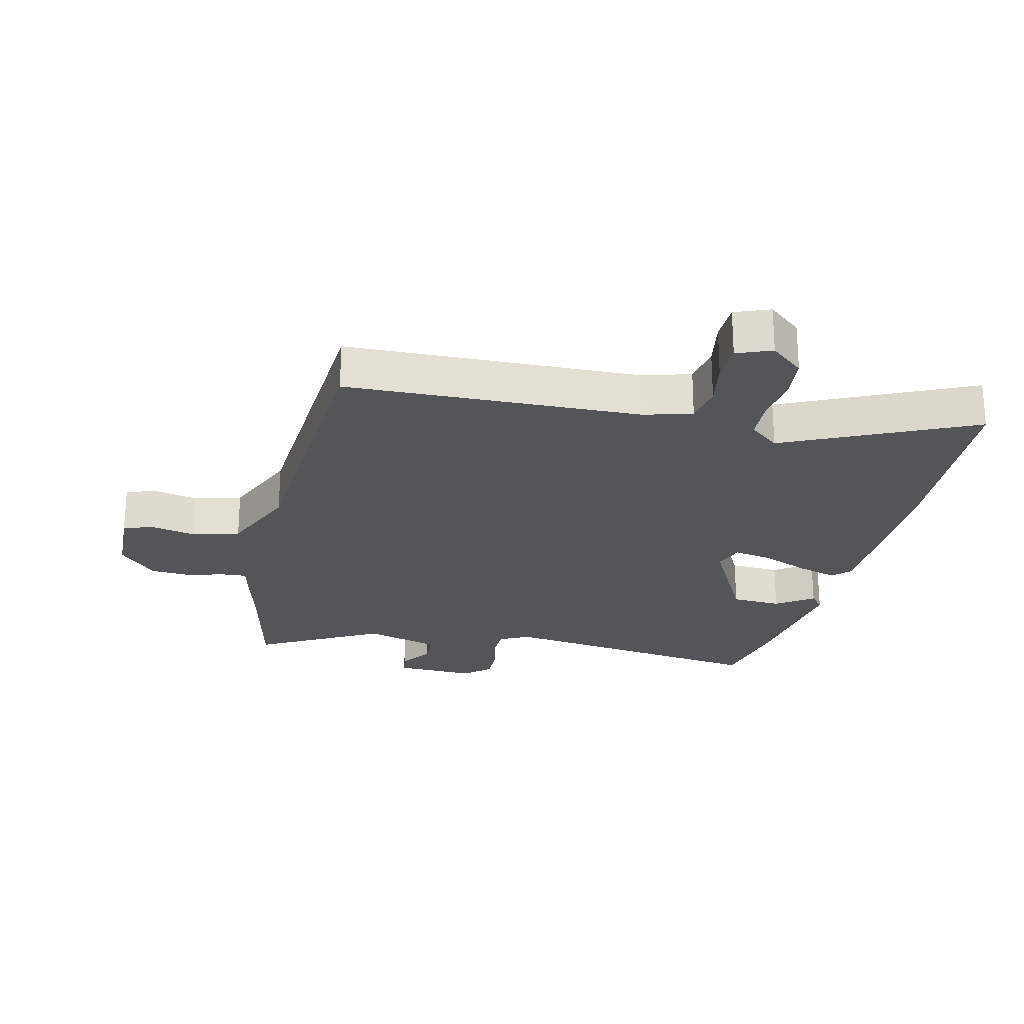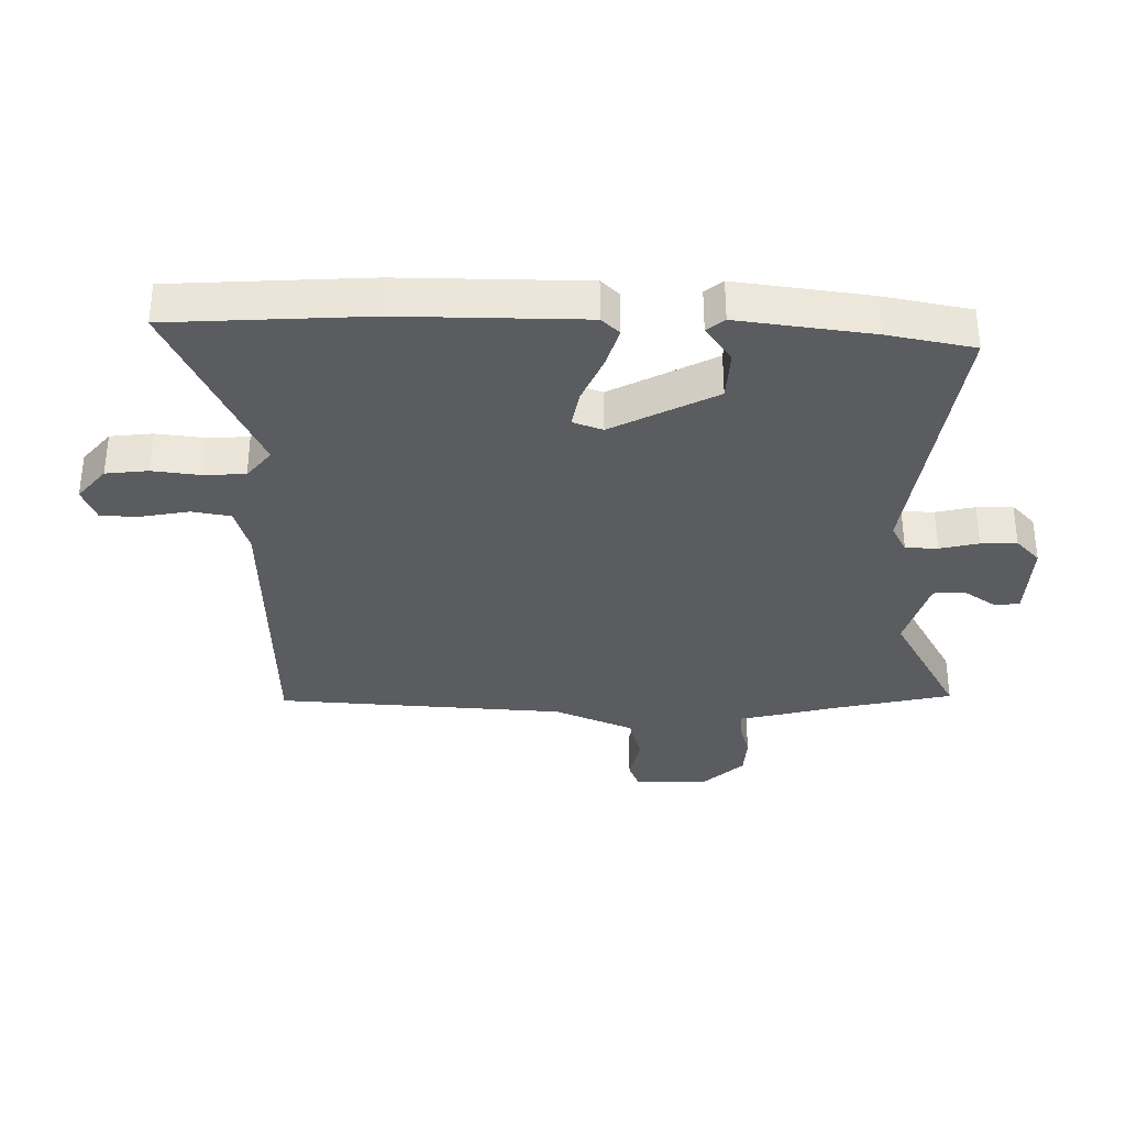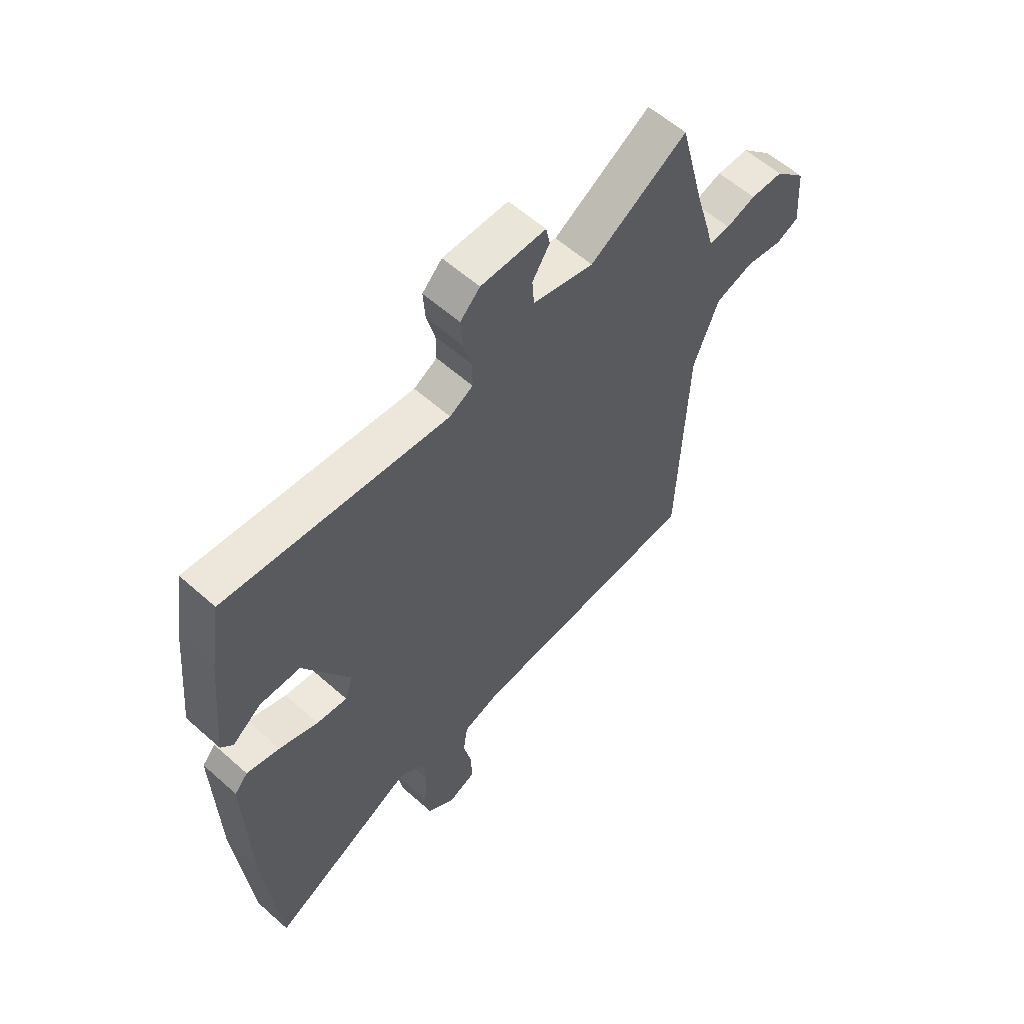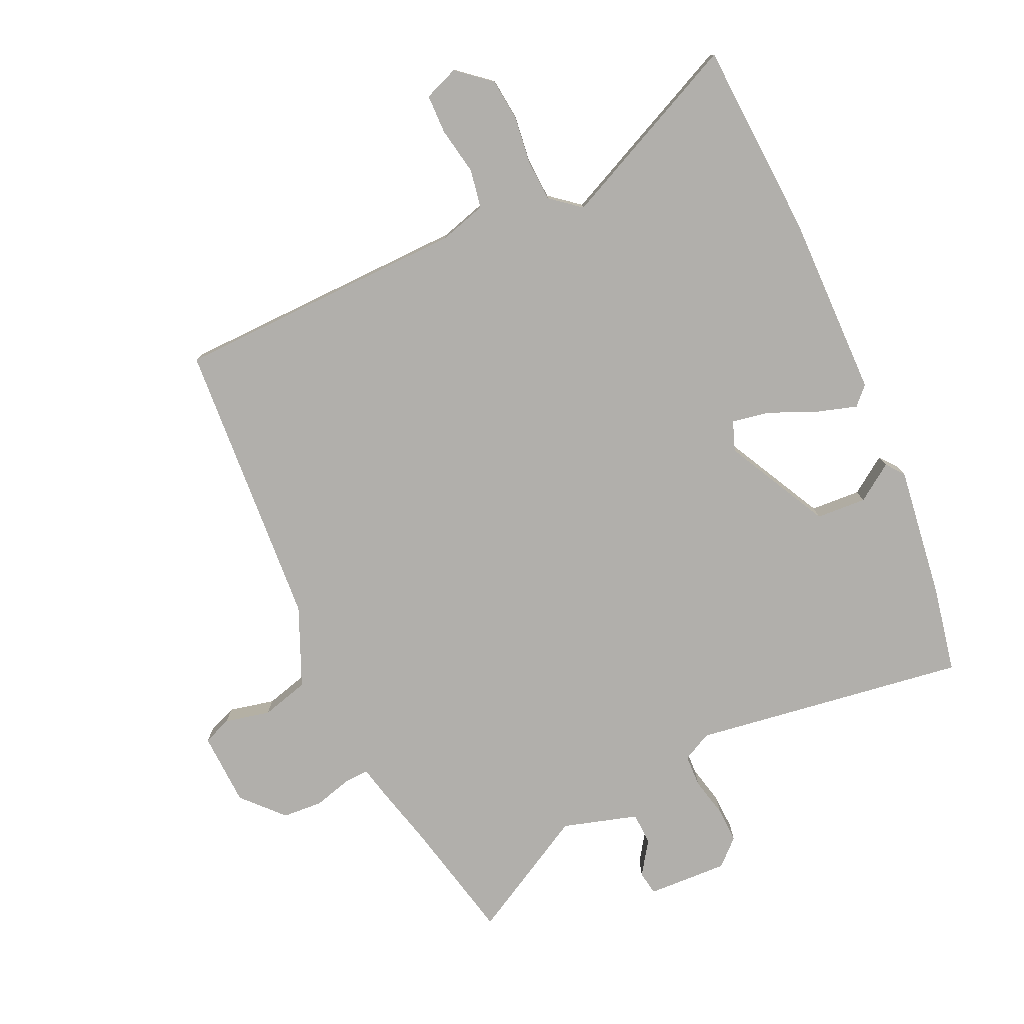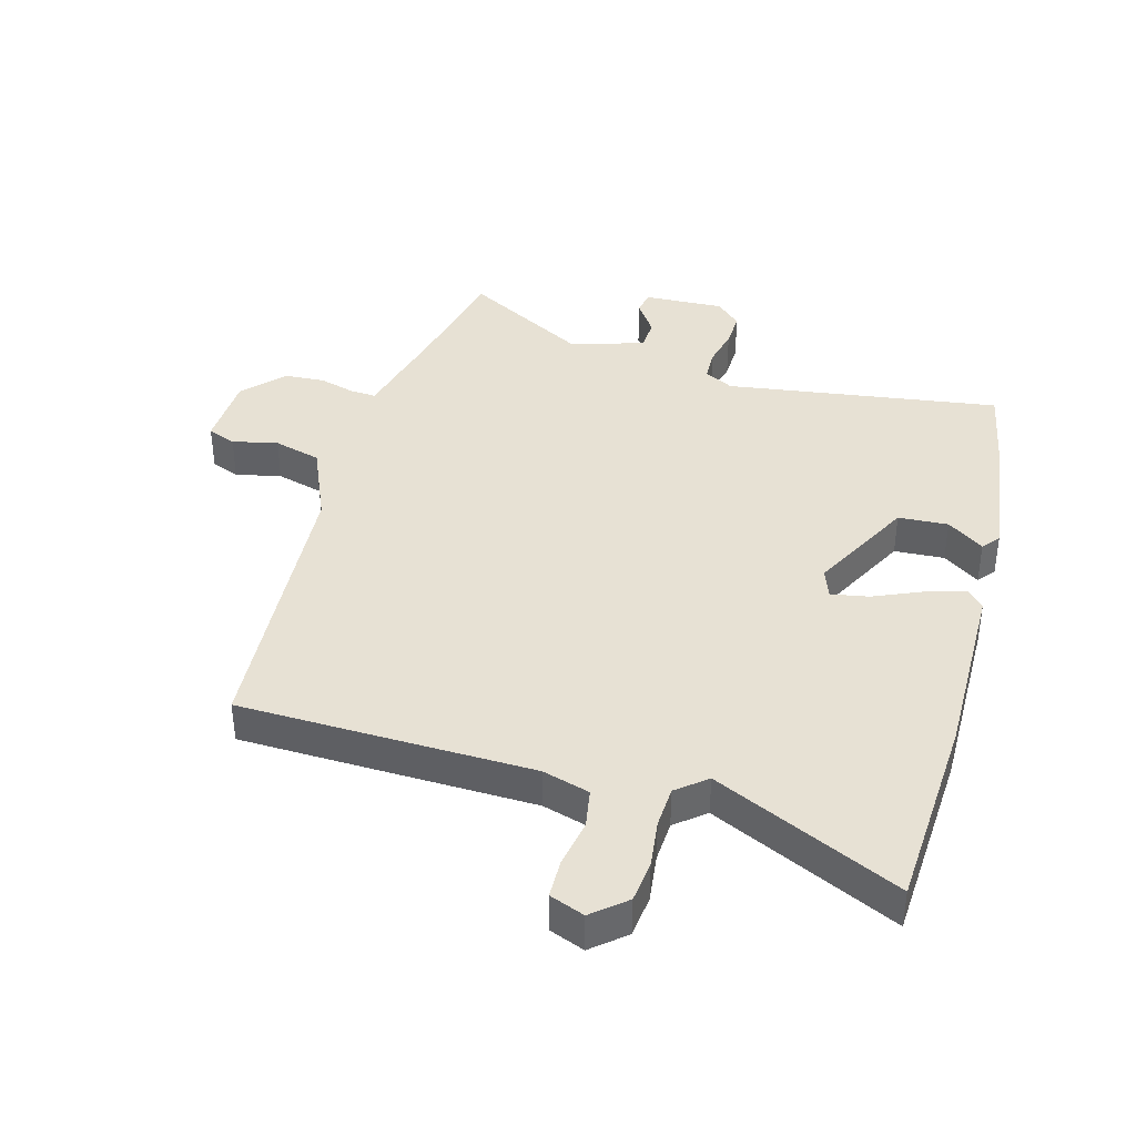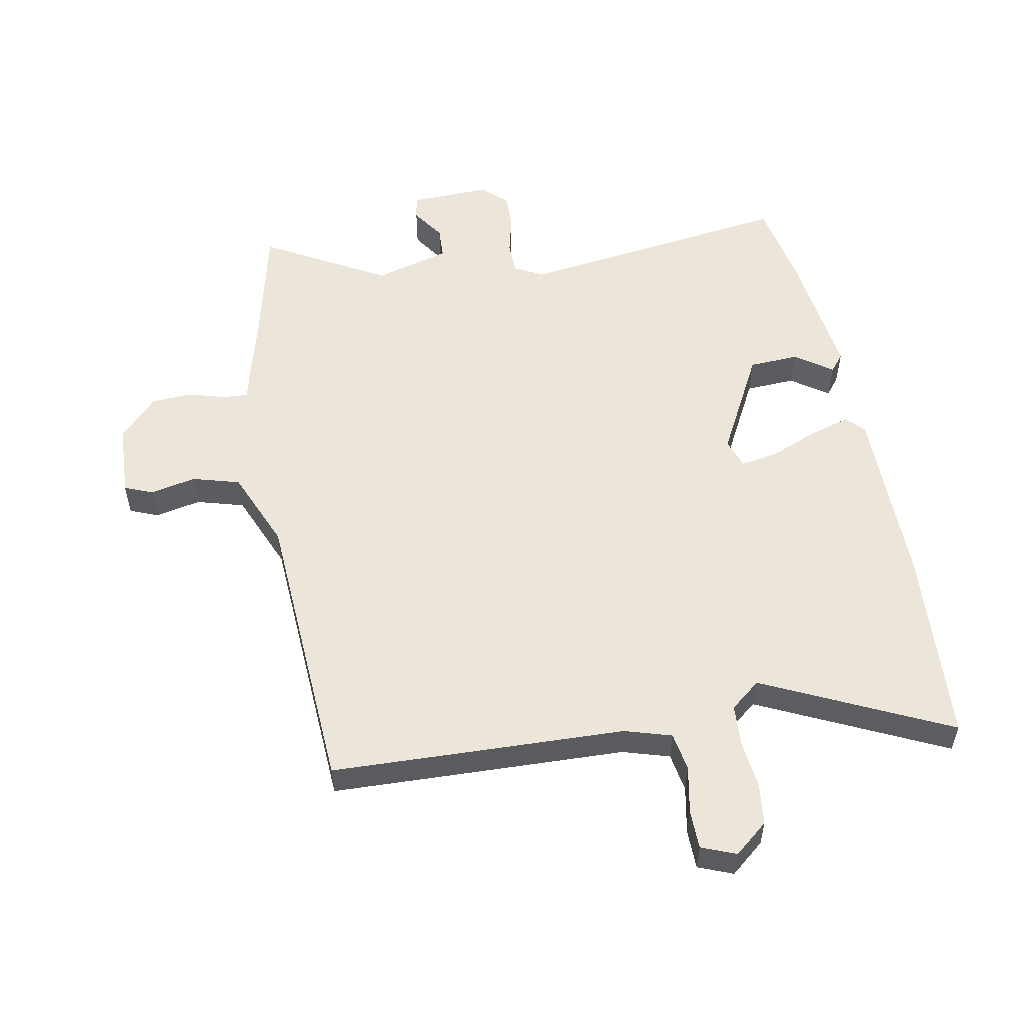
<metadata>
{"format":"obj","ext":"obj","renderer":"f3d","projection":"perspective","resolution":1024,"background":"white","views":[{"elev":-24.0,"azim":165.0,"up":"+Y"},{"elev":-33.9,"azim":-92.7,"up":"+Y"},{"elev":59.0,"azim":-47.6,"up":"+Z"},{"elev":-78.1,"azim":-157.4,"up":"+Y"},{"elev":39.6,"azim":-166.4,"up":"+Y"},{"elev":54.5,"azim":167.9,"up":"+Y"}]}
</metadata>
<code>
v -0.487 0.07 0.524
v -0.036 0.07 0.474
v 0.011 0.07 0.5
v 0.011 0.07 0.553
v -0.006 0.07 0.616
v -0.01 0.07 0.675
v 0.03 0.07 0.715
v 0.162 0.07 0.714
v 0.17 0.07 0.675
v 0.135 0.07 0.62
v 0.139 0.07 0.567
v 0.263 0.07 0.535
v 0.46 0.07 0.653
v 0.512 0.07 0.453
v 0.542 0.07 0.351
v 0.555 0.07 0.301
v 0.597 0.07 0.305
v 0.657 0.07 0.324
v 0.723 0.07 0.322
v 0.786 0.07 0.259
v 0.795 0.07 0.138
v 0.749 0.07 0.118
v 0.674 0.07 0.132
v 0.597 0.07 0.108
v 0.546 0.07 -0.023
v 0.53 0.07 -0.498
v 0.327 0.07 -0.51
v 0.05 0.07 -0.526
v -0.026 0.07 -0.551
v -0.035 0.07 -0.615
v -0.018 0.07 -0.692
v -0.017 0.07 -0.756
v -0.073 0.07 -0.78
v -0.129 0.07 -0.736
v -0.139 0.07 -0.667
v -0.132 0.07 -0.589
v -0.138 0.07 -0.521
v -0.188 0.07 -0.483
v -0.488 0.07 -0.635
v -0.517 0.07 -0.313
v -0.524 0.07 -0.012
v -0.497 0.07 0.018
v -0.43 0.07 0
v -0.351 0.07 -0.031
v -0.289 0.07 -0.04
v -0.273 0.07 0.009
v -0.367 0.07 0.176
v -0.449 0.07 0.178
v -0.508 0.07 0.134
v -0.532 0.07 0.162
v -0.51 0.07 0.382
v -0.487 0 0.524
v -0.036 0 0.474
v 0.011 0 0.5
v 0.011 0 0.553
v -0.006 0 0.616
v -0.01 0 0.675
v 0.03 0 0.715
v 0.162 0 0.714
v 0.17 0 0.675
v 0.135 0 0.62
v 0.139 0 0.567
v 0.263 0 0.535
v 0.46 0 0.653
v 0.512 0 0.453
v 0.542 0 0.351
v 0.555 0 0.301
v 0.597 0 0.305
v 0.657 0 0.324
v 0.723 0 0.322
v 0.786 0 0.259
v 0.795 0 0.138
v 0.749 0 0.118
v 0.674 0 0.132
v 0.597 0 0.108
v 0.546 0 -0.023
v 0.53 0 -0.498
v 0.327 0 -0.51
v 0.05 0 -0.526
v -0.026 0 -0.551
v -0.035 0 -0.615
v -0.018 0 -0.692
v -0.017 0 -0.756
v -0.073 0 -0.78
v -0.129 0 -0.736
v -0.139 0 -0.667
v -0.132 0 -0.589
v -0.138 0 -0.521
v -0.188 0 -0.483
v -0.488 0 -0.635
v -0.517 0 -0.313
v -0.524 0 -0.012
v -0.497 0 0.018
v -0.43 0 0
v -0.351 0 -0.031
v -0.289 0 -0.04
v -0.273 0 0.009
v -0.367 0 0.176
v -0.449 0 0.178
v -0.508 0 0.134
v -0.532 0 0.162
v -0.51 0 0.382
f 48 49 50 51
f 47 48 51 1
f 46 47 1 2
f 45 46 2 3
f 41 42 43 44
f 41 44 45
f 38 39 40 41
f 37 38 41 45
f 33 34 35 36
f 33 36 37
f 30 31 32 33
f 29 30 33 37
f 28 29 37 45
f 25 26 27 28
f 24 25 28 45
f 20 21 22 23
f 17 18 19 20
f 16 17 20 23
f 14 15 16
f 12 13 14
f 11 12 14 16
f 7 8 9 10
f 7 10 11
f 4 5 6 7
f 3 4 7 11
f 16 23 24 45
f 3 11 16 45
f 102 101 100 99
f 52 102 99 98
f 53 52 98 97
f 54 53 97 96
f 95 94 93 92
f 96 95 92
f 92 91 90 89
f 96 92 89 88
f 87 86 85 84
f 88 87 84
f 84 83 82 81
f 88 84 81 80
f 96 88 80 79
f 79 78 77 76
f 96 79 76 75
f 74 73 72 71
f 71 70 69 68
f 74 71 68 67
f 67 66 65
f 65 64 63
f 67 65 63 62
f 61 60 59 58
f 62 61 58
f 58 57 56 55
f 62 58 55 54
f 96 75 74 67
f 96 67 62 54
f 1 52 53 2
f 2 53 54 3
f 3 54 55 4
f 4 55 56 5
f 5 56 57 6
f 6 57 58 7
f 7 58 59 8
f 8 59 60 9
f 9 60 61 10
f 10 61 62 11
f 11 62 63 12
f 12 63 64 13
f 13 64 65 14
f 14 65 66 15
f 15 66 67 16
f 16 67 68 17
f 17 68 69 18
f 18 69 70 19
f 19 70 71 20
f 20 71 72 21
f 21 72 73 22
f 22 73 74 23
f 23 74 75 24
f 24 75 76 25
f 25 76 77 26
f 26 77 78 27
f 27 78 79 28
f 28 79 80 29
f 29 80 81 30
f 30 81 82 31
f 31 82 83 32
f 32 83 84 33
f 33 84 85 34
f 34 85 86 35
f 35 86 87 36
f 36 87 88 37
f 37 88 89 38
f 38 89 90 39
f 39 90 91 40
f 40 91 92 41
f 41 92 93 42
f 42 93 94 43
f 43 94 95 44
f 44 95 96 45
f 45 96 97 46
f 46 97 98 47
f 47 98 99 48
f 48 99 100 49
f 49 100 101 50
f 50 101 102 51
f 51 102 52 1

</code>
